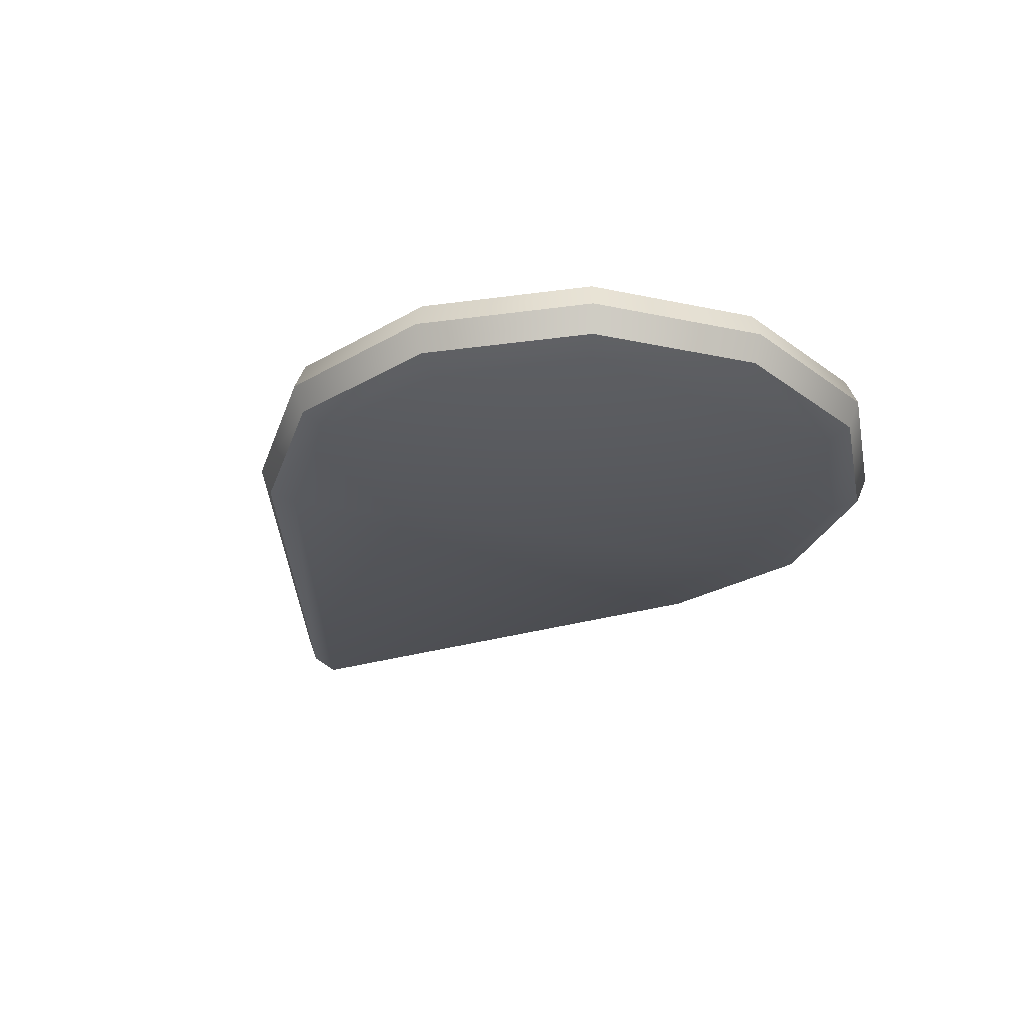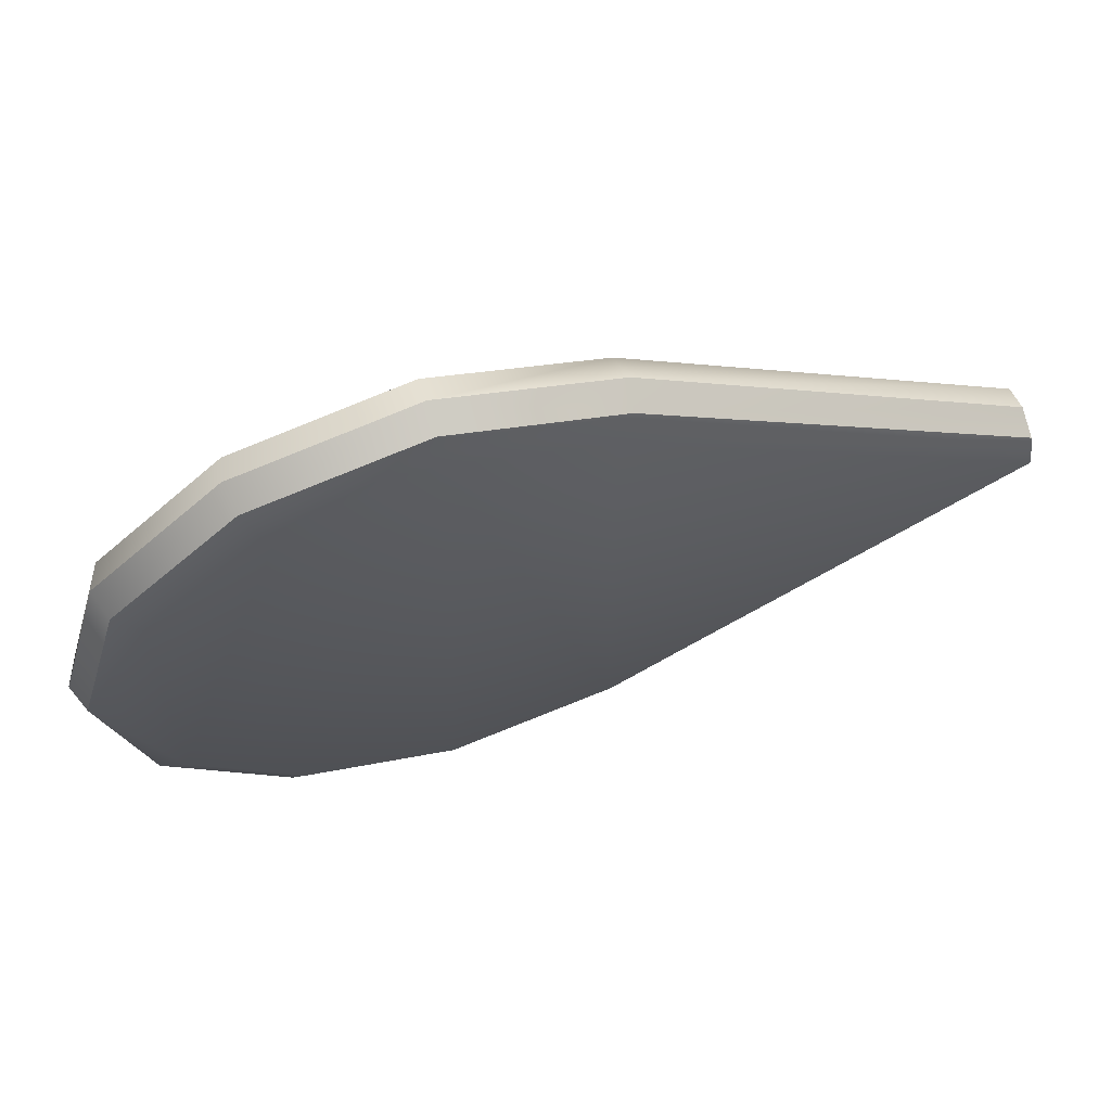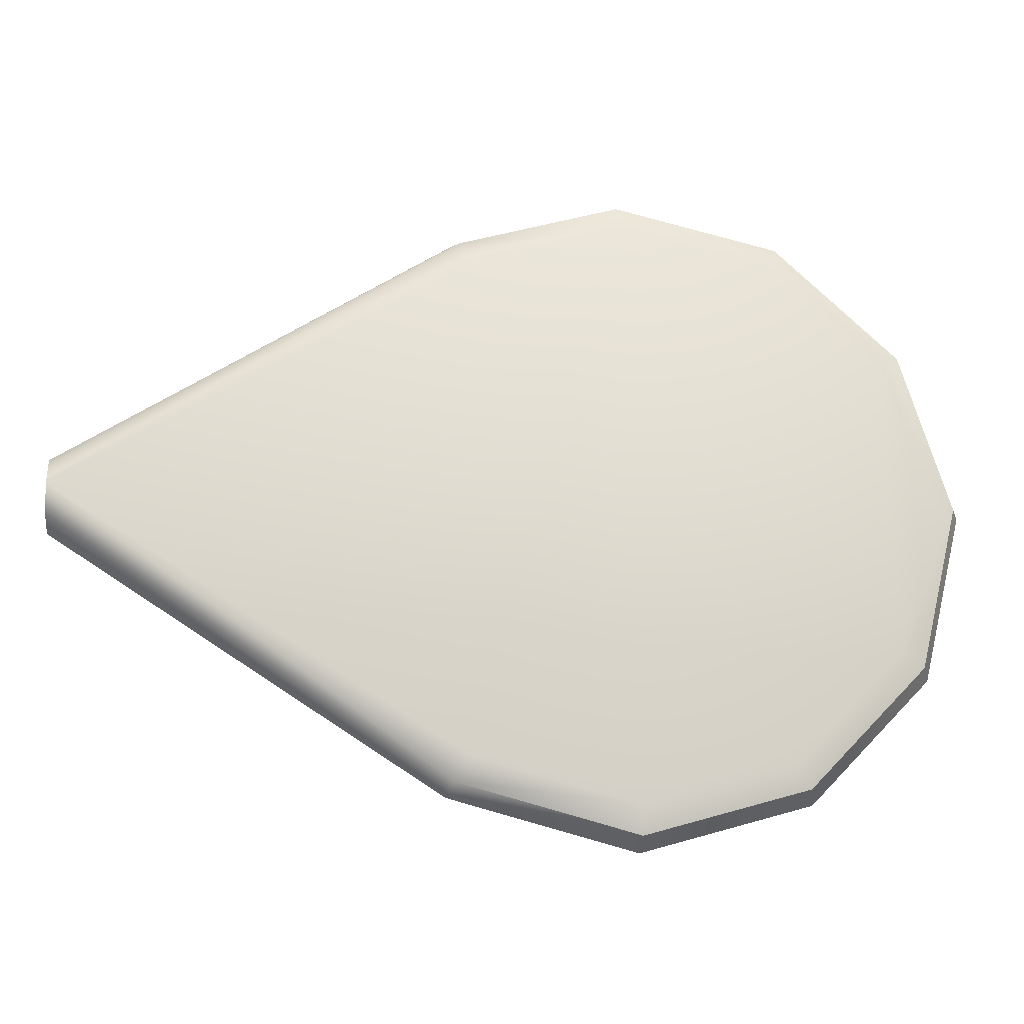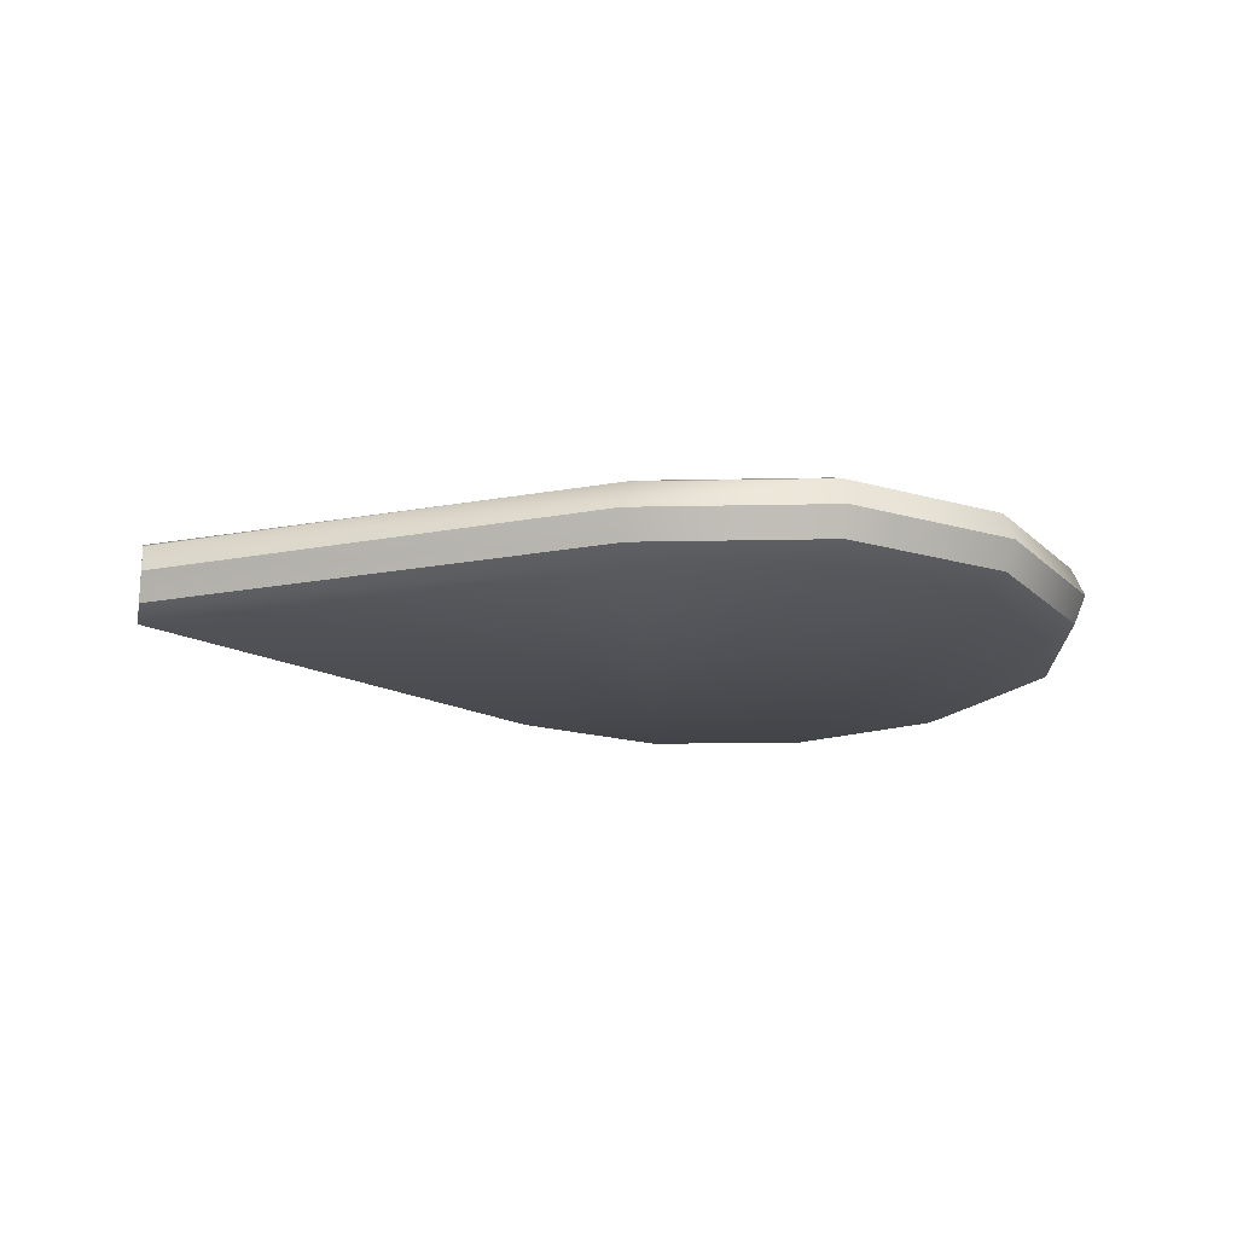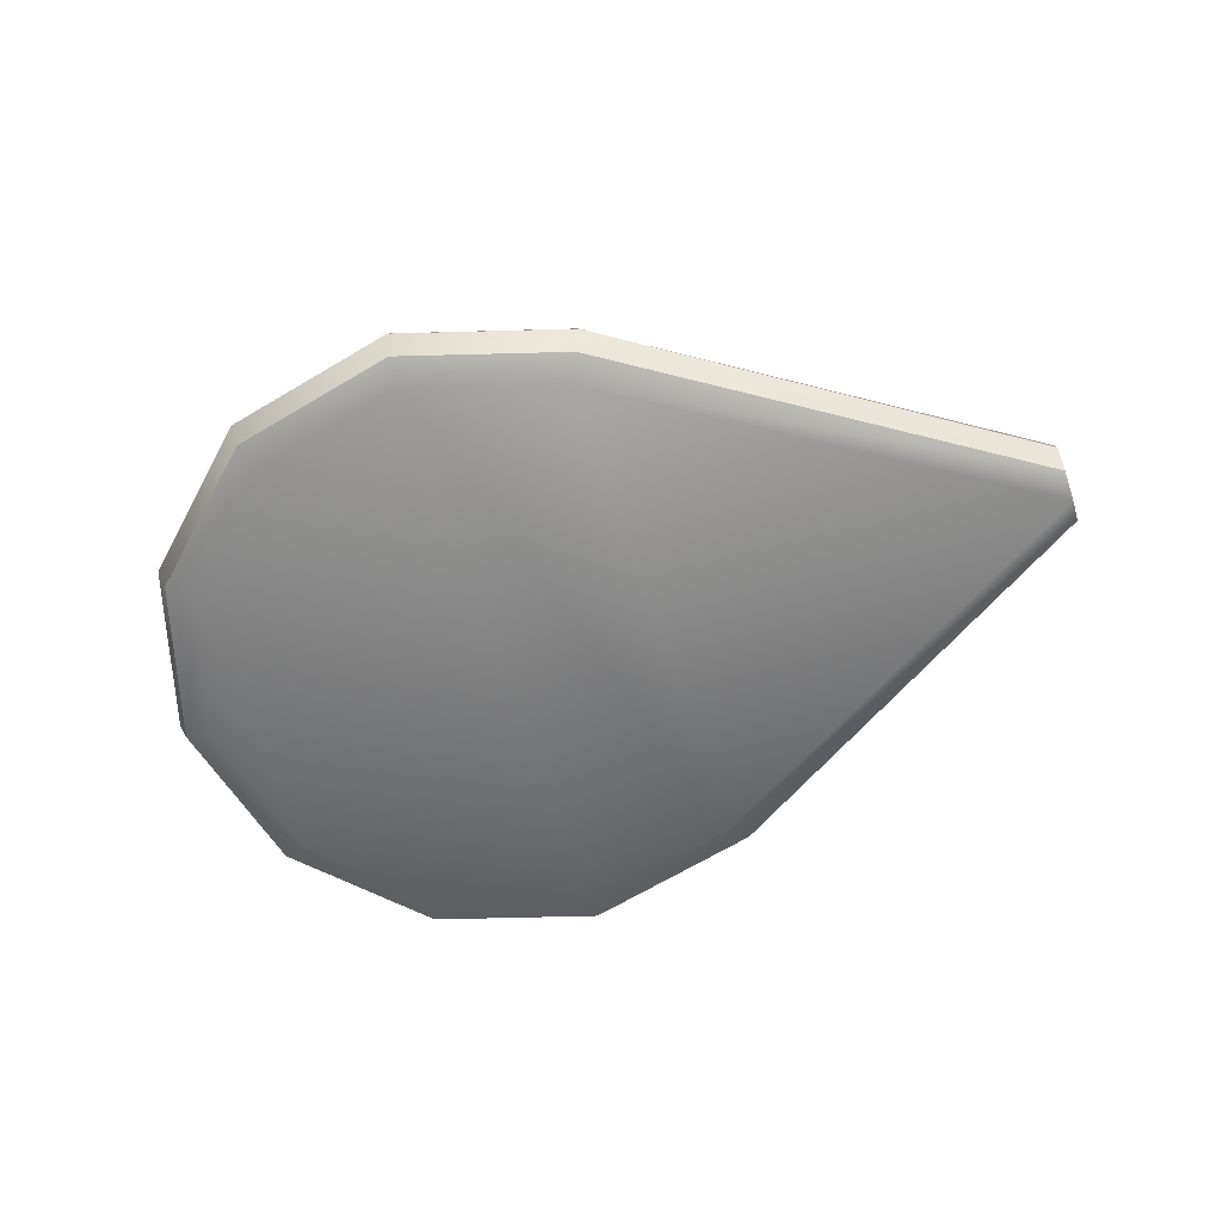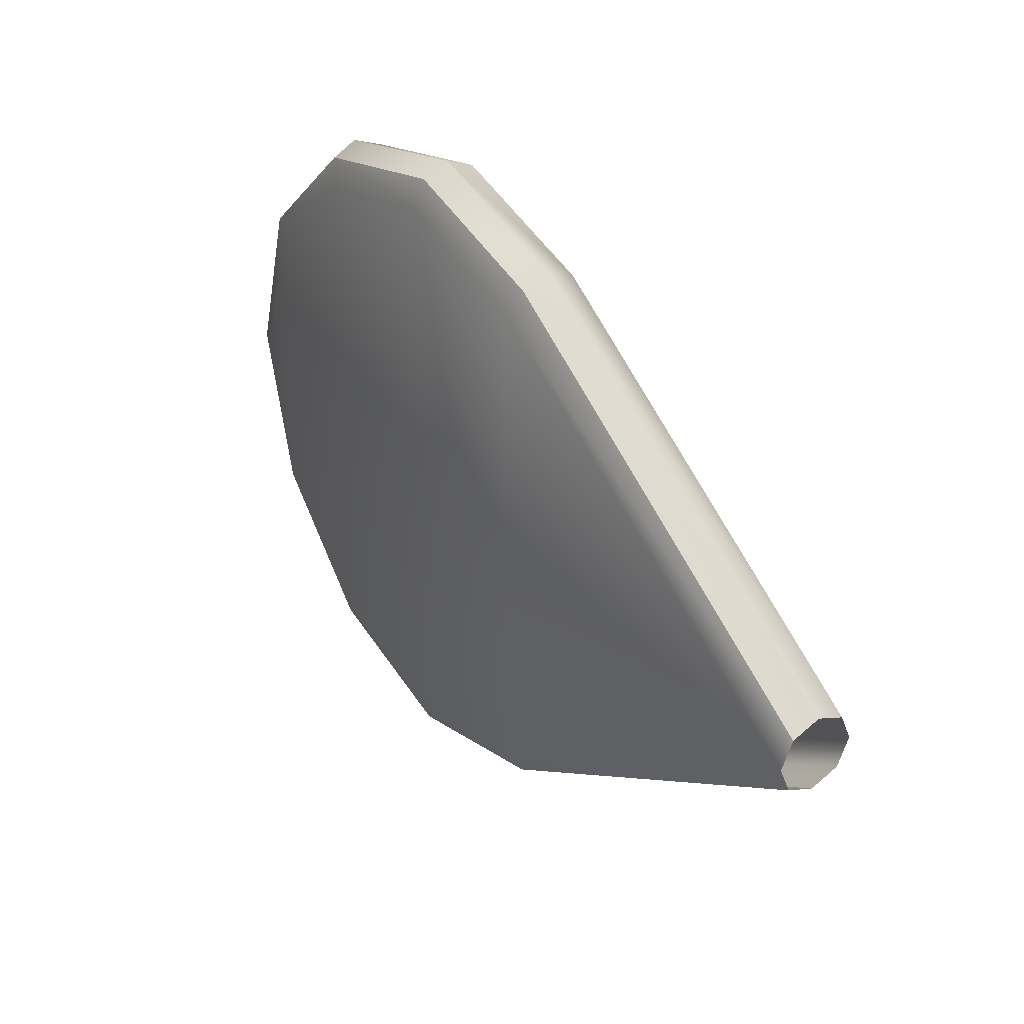
<metadata>
{"format":"obj","ext":"obj","renderer":"f3d","projection":"perspective","resolution":1024,"background":"white","views":[{"elev":-27.4,"azim":-121.8,"up":"+Y"},{"elev":63.9,"azim":-17.2,"up":"+Z"},{"elev":-20.0,"azim":174.4,"up":"+Z"},{"elev":-18.4,"azim":167.3,"up":"+Y"},{"elev":-60.6,"azim":17.9,"up":"+Y"},{"elev":33.8,"azim":55.1,"up":"+Z"}]}
</metadata>
<code>
o mesh26/mesh26-geometry#mesh26-geometry
v -0.2872 -0.3651 0.3603
v -0.3054 -0.3638 0.3589
v -0.304 -0.3651 0.3563
v -0.2871 -0.3638 0.3634
v -0.3191 -0.3638 0.3459
v -0.3053 -0.3651 0.2984
v -0.269 -0.3638 0.3581
v -0.2871 -0.3608 0.3646
v -0.3165 -0.3651 0.3443
v -0.306 -0.3608 0.36
v -0.2887 -0.3651 0.2935
v -0.3173 -0.3651 0.3109
v -0.2706 -0.3651 0.3555
v -0.3244 -0.3638 0.3278
v -0.3202 -0.3608 0.3465
v -0.3069 -0.3638 0.2958
v -0.2706 -0.3651 0.2984
v -0.3199 -0.3638 0.3094
v -0.2251 -0.3638 0.33
v -0.2683 -0.3608 0.3591
v -0.3054 -0.3577 0.3589
v -0.3214 -0.3651 0.3277
v -0.3191 -0.3577 0.3459
v -0.2888 -0.3638 0.2905
v -0.269 -0.3638 0.2958
v -0.2251 -0.3651 0.3269
v -0.2251 -0.3608 0.3312
v -0.269 -0.3577 0.3581
v -0.2871 -0.3577 0.3634
v -0.3257 -0.3608 0.3278
v -0.2888 -0.3608 0.2892
v -0.321 -0.3608 0.3088
v -0.2251 -0.3638 0.3239
v -0.2251 -0.3577 0.33
v -0.2872 -0.3565 0.3603
v -0.304 -0.3565 0.3563
v -0.3244 -0.3577 0.3278
v -0.3076 -0.3608 0.2947
v -0.2683 -0.3608 0.2947
v -0.2251 -0.3608 0.3226
v -0.2251 -0.3565 0.3269
v -0.3165 -0.3565 0.3443
v -0.3069 -0.3577 0.2958
v -0.2888 -0.3577 0.2905
v -0.3199 -0.3577 0.3094
v -0.2706 -0.3565 0.3555
v -0.3053 -0.3565 0.2984
v -0.3173 -0.3565 0.3109
v -0.3214 -0.3565 0.3277
v -0.269 -0.3577 0.2958
v -0.2251 -0.3577 0.3239
v -0.2706 -0.3565 0.2984
v -0.2887 -0.3565 0.2935
f 1 2 3
f 2 1 4
f 3 2 1
f 4 1 2
f 5 3 2
f 2 3 5
f 6 1 3
f 3 1 6
f 1 7 4
f 4 7 1
f 8 2 4
f 4 2 8
f 3 5 9
f 9 5 3
f 10 5 2
f 2 5 10
f 1 6 11
f 11 6 1
f 3 12 6
f 6 12 3
f 7 1 13
f 13 1 7
f 7 8 4
f 4 8 7
f 2 8 10
f 10 8 2
f 14 9 5
f 5 9 14
f 12 3 9
f 9 3 12
f 5 10 15
f 15 10 5
f 16 11 6
f 6 11 16
f 17 1 11
f 11 1 17
f 18 6 12
f 12 6 18
f 1 17 13
f 13 17 1
f 7 13 19
f 19 13 7
f 8 7 20
f 20 7 8
f 8 21 10
f 10 21 8
f 9 14 22
f 22 14 9
f 15 14 5
f 5 14 15
f 9 22 12
f 12 22 9
f 10 23 15
f 15 23 10
f 11 16 24
f 24 16 11
f 6 18 16
f 16 18 6
f 11 25 17
f 17 25 11
f 12 14 18
f 18 14 12
f 13 17 26
f 26 17 13
f 13 26 19
f 19 26 13
f 27 7 19
f 19 7 27
f 27 20 7
f 7 20 27
f 28 8 20
f 20 8 28
f 21 8 29
f 29 8 21
f 23 10 21
f 21 10 23
f 14 12 22
f 22 12 14
f 14 15 30
f 30 15 14
f 23 30 15
f 15 30 23
f 16 31 24
f 24 31 16
f 25 11 24
f 24 11 25
f 32 16 18
f 18 16 32
f 33 17 25
f 25 17 33
f 30 18 14
f 14 18 30
f 26 17 33
f 33 17 26
f 34 20 27
f 27 20 34
f 8 28 29
f 29 28 8
f 34 28 20
f 20 28 34
f 35 21 29
f 29 21 35
f 36 23 21
f 21 23 36
f 30 23 37
f 37 23 30
f 31 16 38
f 38 16 31
f 39 24 31
f 31 24 39
f 24 39 25
f 25 39 24
f 16 32 38
f 38 32 16
f 18 30 32
f 32 30 18
f 33 25 40
f 40 25 33
f 28 35 29
f 29 35 28
f 28 34 41
f 41 34 28
f 21 35 36
f 36 35 21
f 23 36 42
f 42 36 23
f 42 37 23
f 23 37 42
f 37 32 30
f 30 32 37
f 43 31 38
f 38 31 43
f 44 39 31
f 31 39 44
f 40 25 39
f 39 25 40
f 45 38 32
f 32 38 45
f 35 28 46
f 46 28 35
f 28 41 46
f 46 41 28
f 35 47 36
f 36 47 35
f 36 48 42
f 42 48 36
f 37 42 49
f 49 42 37
f 32 37 45
f 45 37 32
f 31 43 44
f 44 43 31
f 38 45 43
f 43 45 38
f 39 44 50
f 50 44 39
f 40 39 51
f 51 39 40
f 52 35 46
f 46 35 52
f 46 41 52
f 52 41 46
f 47 35 53
f 53 35 47
f 48 36 47
f 47 36 48
f 42 48 49
f 49 48 42
f 48 37 49
f 49 37 48
f 37 48 45
f 45 48 37
f 43 53 44
f 44 53 43
f 45 47 43
f 43 47 45
f 53 50 44
f 44 50 53
f 51 39 50
f 50 39 51
f 35 52 53
f 53 52 35
f 41 50 52
f 52 50 41
f 53 43 47
f 47 43 53
f 47 45 48
f 48 45 47
f 50 53 52
f 52 53 50
f 41 51 50
f 50 51 41

</code>
